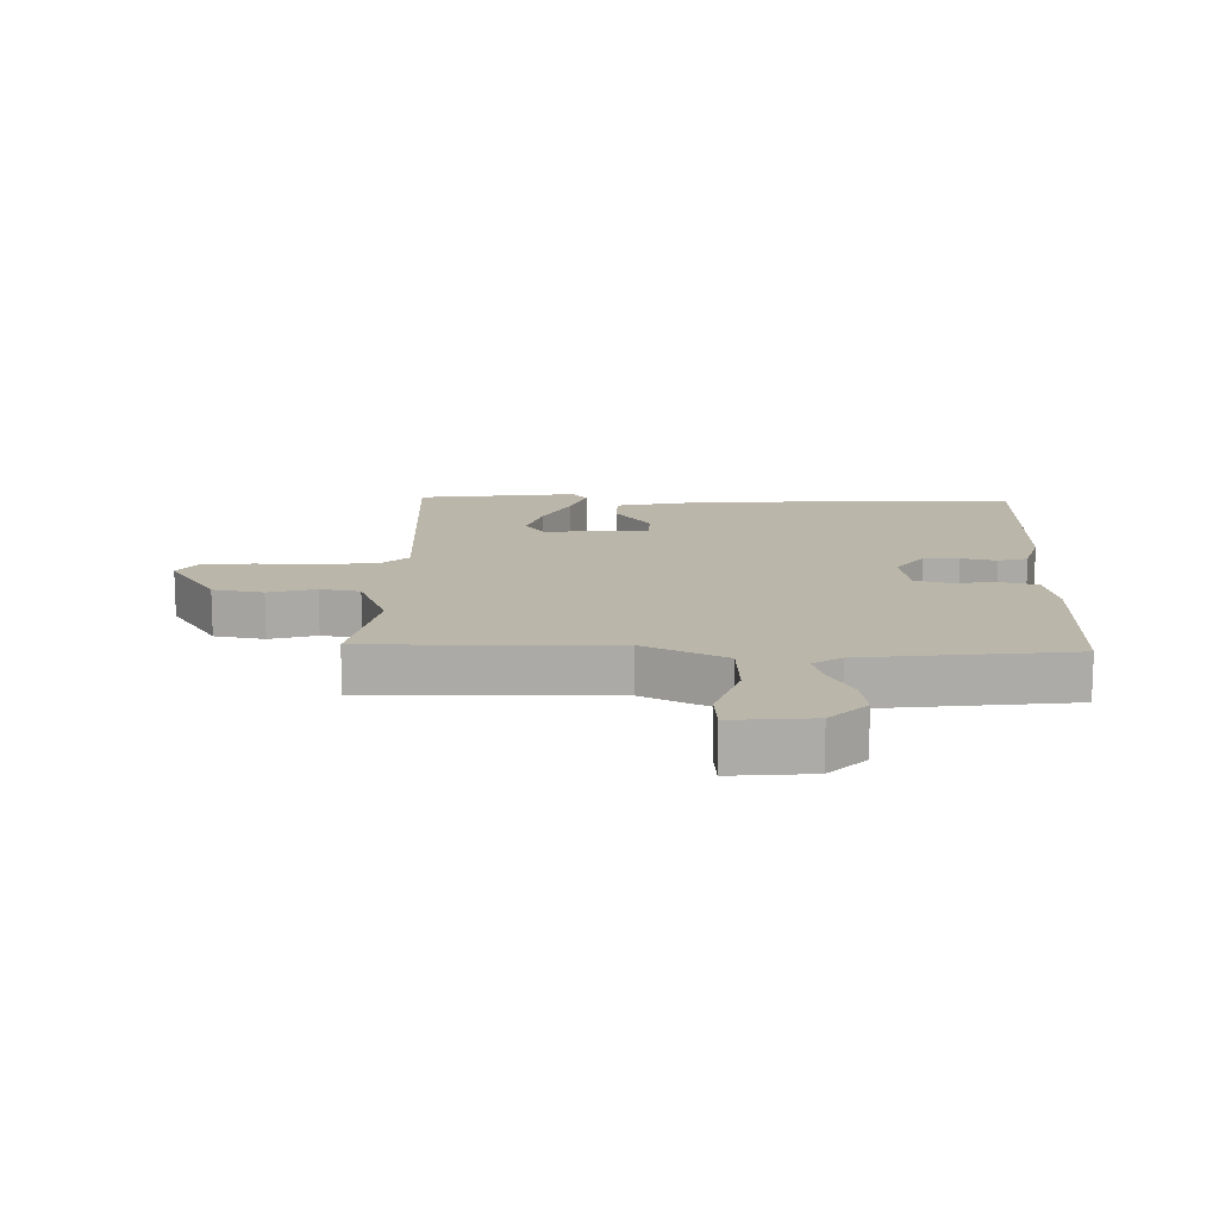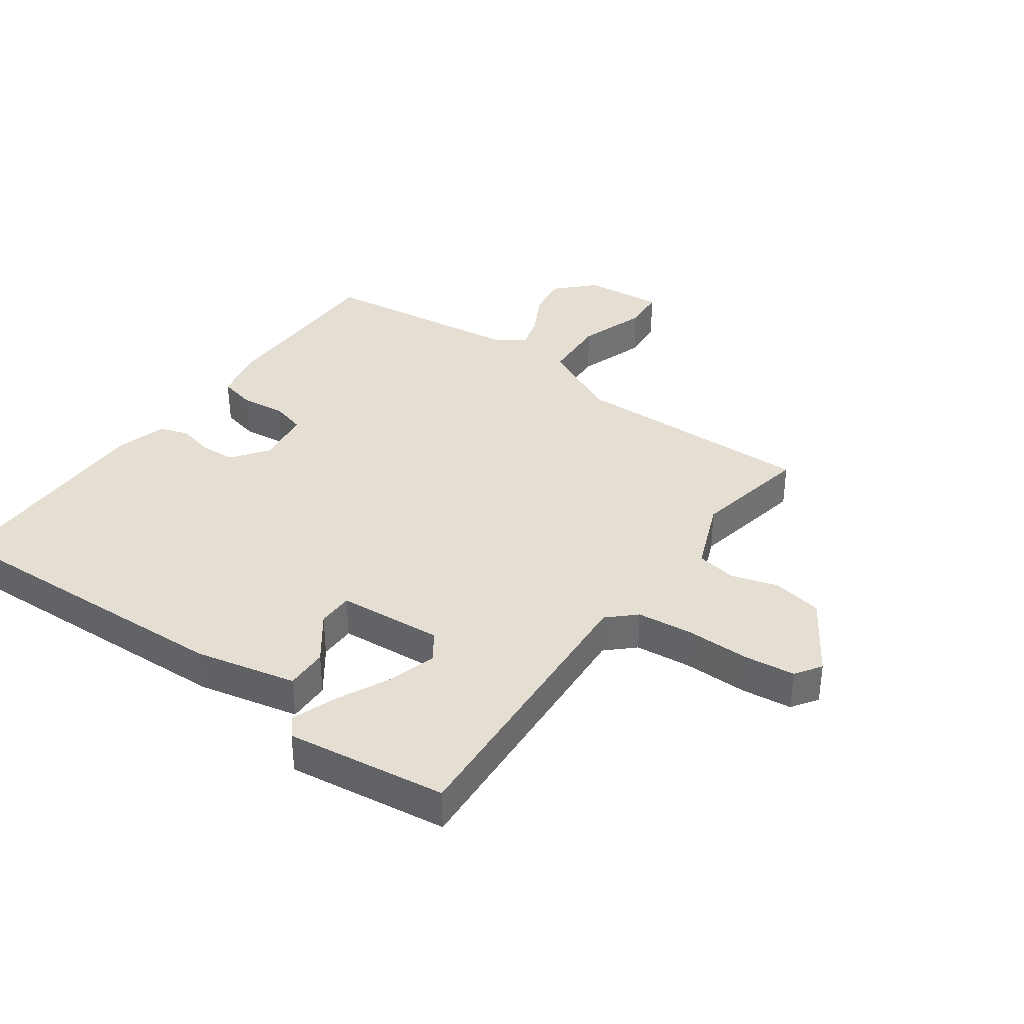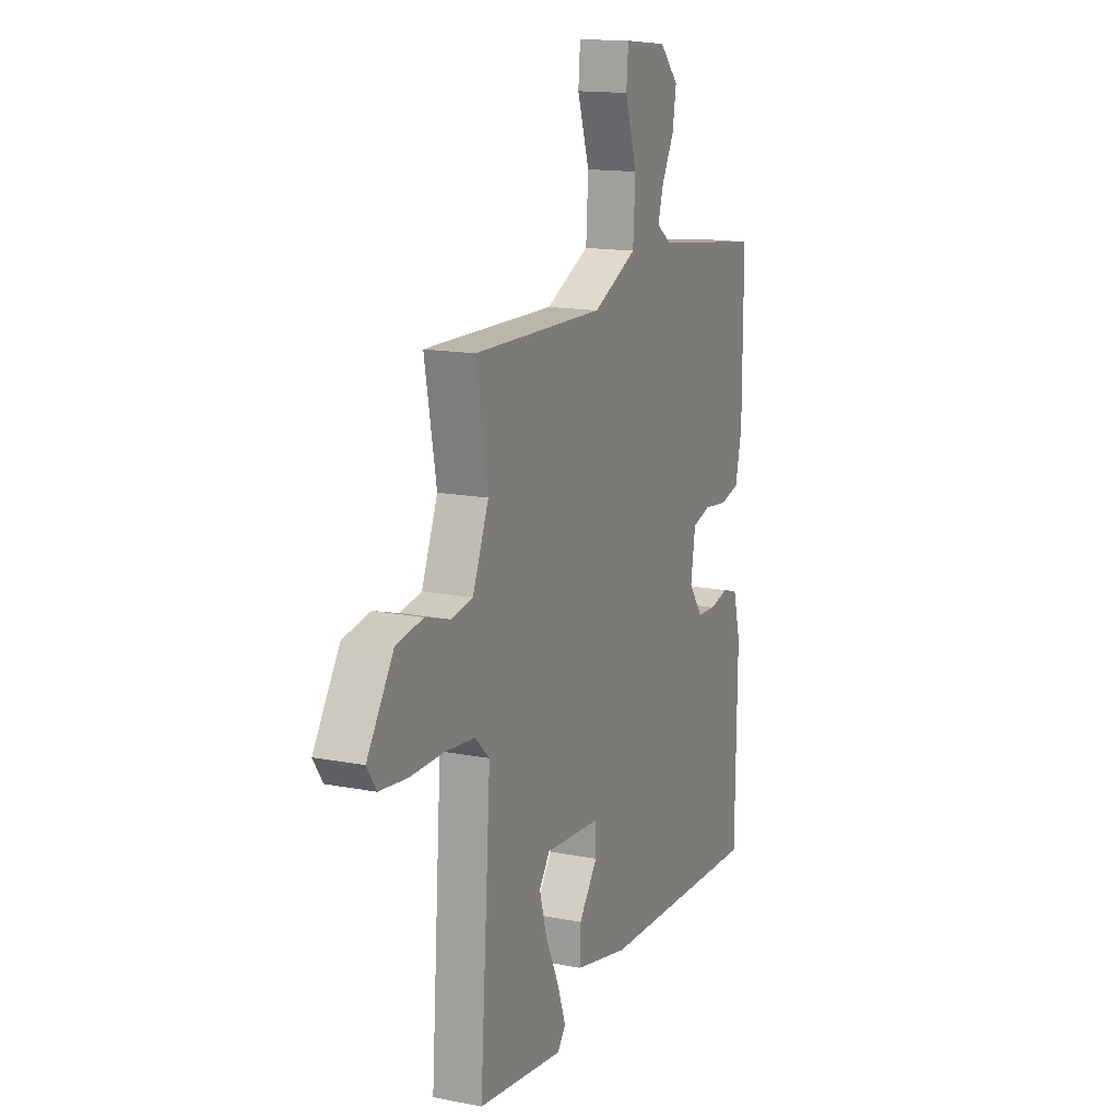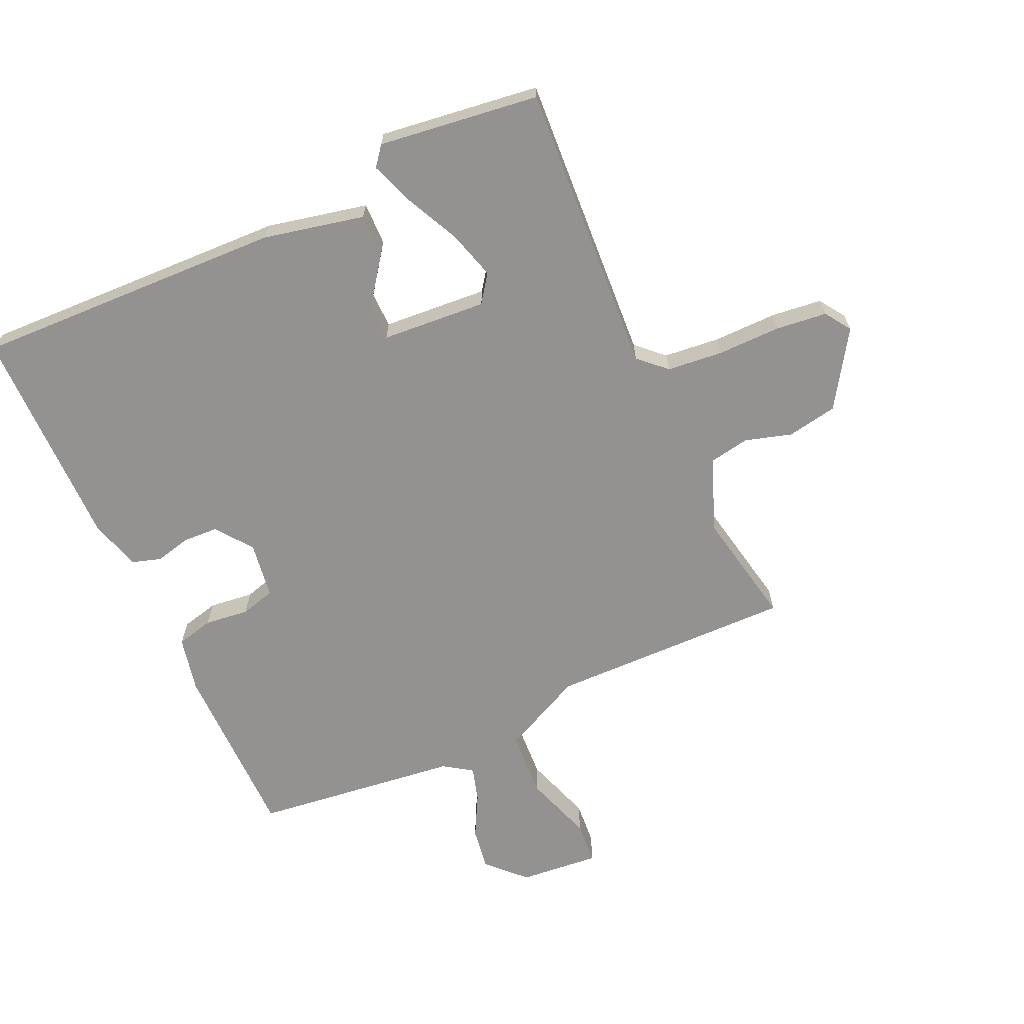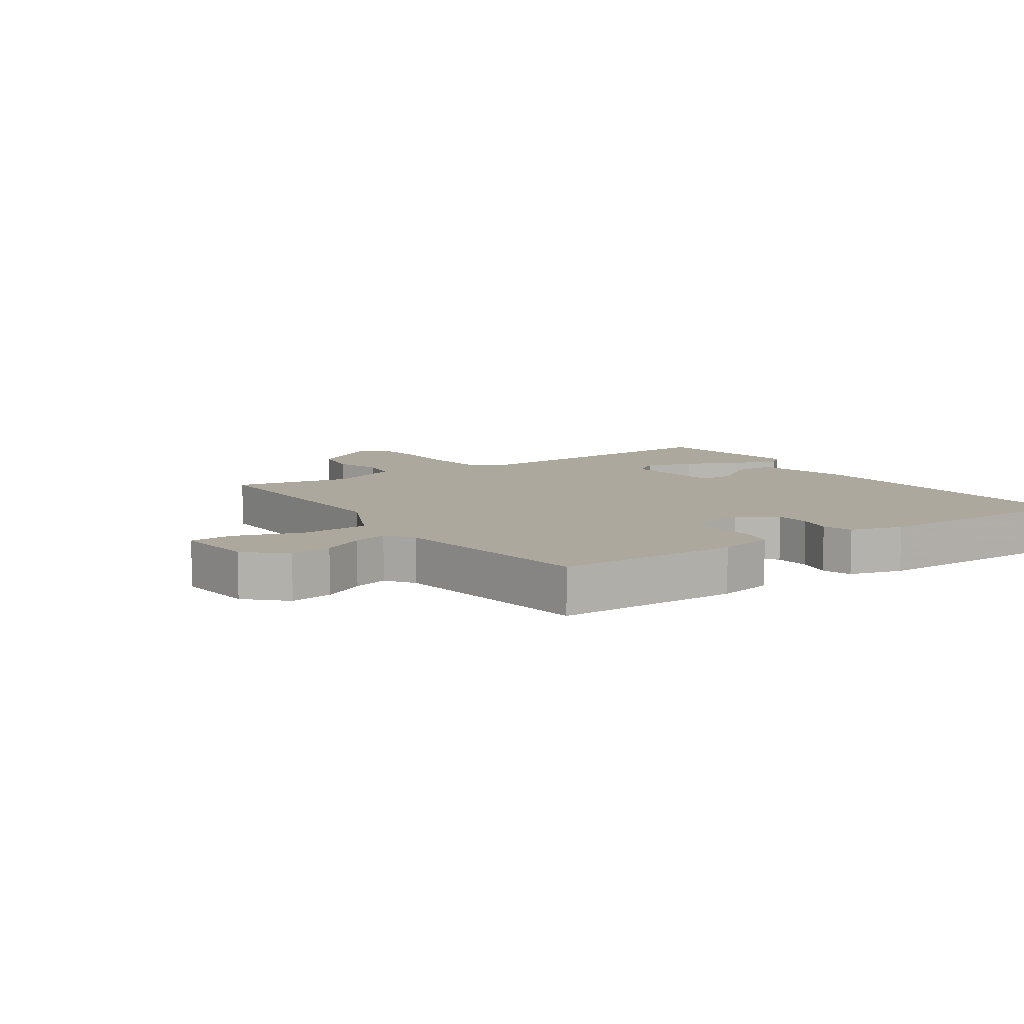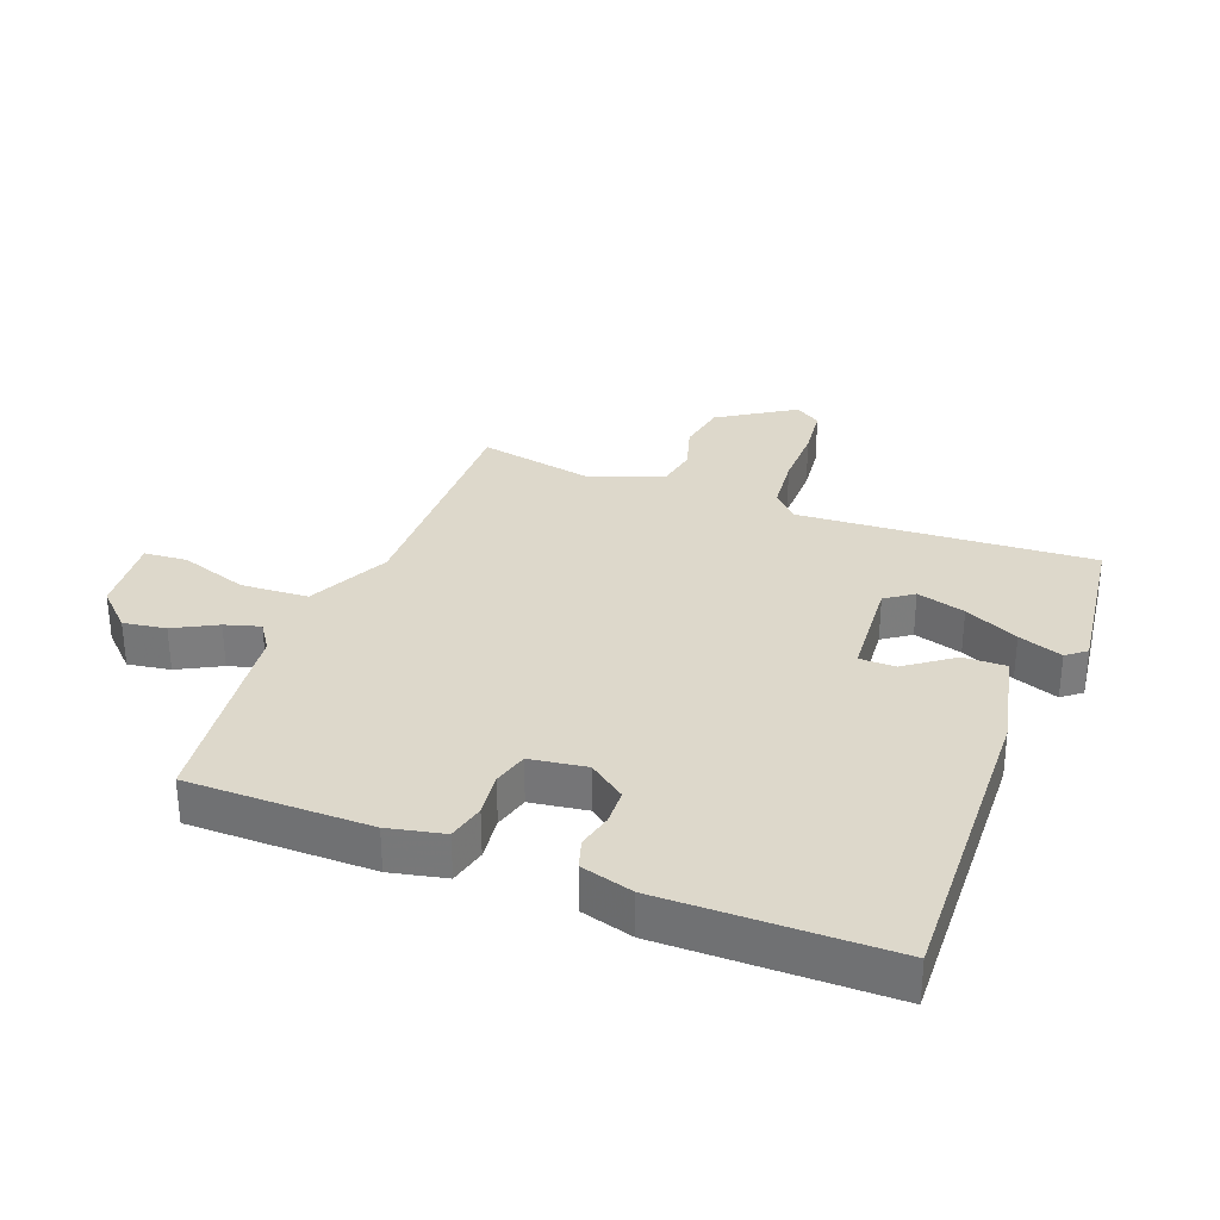
<metadata>
{"format":"obj","ext":"obj","renderer":"f3d","projection":"perspective","resolution":1024,"background":"white","views":[{"elev":13.9,"azim":2.1,"up":"+Y"},{"elev":36.9,"azim":-144.0,"up":"+Y"},{"elev":15.1,"azim":-67.2,"up":"+Z"},{"elev":-66.4,"azim":-155.0,"up":"+Y"},{"elev":8.7,"azim":56.0,"up":"+Y"},{"elev":31.2,"azim":111.4,"up":"+Y"}]}
</metadata>
<code>
v 0.5 0.07 0.5
v 0.499 0.07 0.207
v 0.479 0.07 0.118
v 0.419 0.07 0.104
v 0.348 0.07 0.113
v 0.292 0.07 0.098
v 0.278 0.07 0.008
v 0.321 0.07 -0.051
v 0.378 0.07 -0.054
v 0.435 0.07 -0.041
v 0.482 0.07 -0.056
v 0.505 0.07 -0.14
v 0.5 0.07 -0.5
v 0 0.07 -0.478
v -0.162 0.07 -0.441
v -0.16 0.07 -0.372
v -0.104 0.07 -0.297
v -0.104 0.07 -0.239
v -0.273 0.07 -0.225
v -0.305 0.07 -0.269
v -0.283 0.07 -0.347
v -0.242 0.07 -0.434
v -0.217 0.07 -0.505
v -0.242 0.07 -0.536
v -0.5 0.07 -0.5
v -0.467 0.07 -0.029
v -0.51 0.07 0.012
v -0.6 0.07 0.022
v -0.702 0.07 0.022
v -0.784 0.07 0.032
v -0.812 0.07 0.074
v -0.733 0.07 0.194
v -0.652 0.07 0.208
v -0.577 0.07 0.185
v -0.513 0.07 0.196
v -0.465 0.07 0.312
v -0.5 0.07 0.5
v -0.107 0.07 0.49
v 0.025 0.07 0.552
v 0.032 0.07 0.66
v -0.004 0.07 0.77
v 0.002 0.07 0.839
v 0.131 0.07 0.826
v 0.188 0.07 0.767
v 0.177 0.07 0.699
v 0.14 0.07 0.631
v 0.123 0.07 0.575
v 0.168 0.07 0.544
v 0.5 0 0.5
v 0.499 0 0.207
v 0.479 0 0.118
v 0.419 0 0.104
v 0.348 0 0.113
v 0.292 0 0.098
v 0.278 0 0.008
v 0.321 0 -0.051
v 0.378 0 -0.054
v 0.435 0 -0.041
v 0.482 0 -0.056
v 0.505 0 -0.14
v 0.5 0 -0.5
v 0 0 -0.478
v -0.162 0 -0.441
v -0.16 0 -0.372
v -0.104 0 -0.297
v -0.104 0 -0.239
v -0.273 0 -0.225
v -0.305 0 -0.269
v -0.283 0 -0.347
v -0.242 0 -0.434
v -0.217 0 -0.505
v -0.242 0 -0.536
v -0.5 0 -0.5
v -0.467 0 -0.029
v -0.51 0 0.012
v -0.6 0 0.022
v -0.702 0 0.022
v -0.784 0 0.032
v -0.812 0 0.074
v -0.733 0 0.194
v -0.652 0 0.208
v -0.577 0 0.185
v -0.513 0 0.196
v -0.465 0 0.312
v -0.5 0 0.5
v -0.107 0 0.49
v 0.025 0 0.552
v 0.032 0 0.66
v -0.004 0 0.77
v 0.002 0 0.839
v 0.131 0 0.826
v 0.188 0 0.767
v 0.177 0 0.699
v 0.14 0 0.631
v 0.123 0 0.575
v 0.168 0 0.544
f 44 45 46
f 43 44 46
f 42 43 46
f 41 42 46
f 40 41 46
f 39 40 46 47
f 38 39 47 48
f 36 37 38
f 1 2 3
f 48 1 3
f 38 48 3
f 36 38 3
f 35 36 3
f 32 33 34
f 31 32 34
f 30 31 34
f 29 30 34
f 28 29 34
f 27 28 34 35
f 24 25 26
f 23 24 26
f 22 23 26
f 21 22 26
f 20 21 26
f 19 20 26
f 18 19 26
f 18 26 27 35
f 15 16 17
f 14 15 17
f 13 14 17
f 12 13 17
f 11 12 17
f 10 11 17
f 9 10 17
f 8 9 17 18
f 7 8 18 35
f 3 4 5
f 35 3 5
f 35 5 6
f 6 7 35
f 94 93 92
f 94 92 91
f 94 91 90
f 94 90 89
f 94 89 88
f 95 94 88 87
f 96 95 87 86
f 86 85 84
f 51 50 49
f 51 49 96
f 51 96 86
f 51 86 84
f 51 84 83
f 82 81 80
f 82 80 79
f 82 79 78
f 82 78 77
f 82 77 76
f 83 82 76 75
f 74 73 72
f 74 72 71
f 74 71 70
f 74 70 69
f 74 69 68
f 74 68 67
f 74 67 66
f 83 75 74 66
f 65 64 63
f 65 63 62
f 65 62 61
f 65 61 60
f 65 60 59
f 65 59 58
f 65 58 57
f 66 65 57 56
f 83 66 56 55
f 53 52 51
f 53 51 83
f 54 53 83
f 83 55 54
f 1 49 50 2
f 2 50 51 3
f 3 51 52 4
f 4 52 53 5
f 5 53 54 6
f 6 54 55 7
f 7 55 56 8
f 8 56 57 9
f 9 57 58 10
f 10 58 59 11
f 11 59 60 12
f 12 60 61 13
f 13 61 62 14
f 14 62 63 15
f 15 63 64 16
f 16 64 65 17
f 17 65 66 18
f 18 66 67 19
f 19 67 68 20
f 20 68 69 21
f 21 69 70 22
f 22 70 71 23
f 23 71 72 24
f 24 72 73 25
f 25 73 74 26
f 26 74 75 27
f 27 75 76 28
f 28 76 77 29
f 29 77 78 30
f 30 78 79 31
f 31 79 80 32
f 32 80 81 33
f 33 81 82 34
f 34 82 83 35
f 35 83 84 36
f 36 84 85 37
f 37 85 86 38
f 38 86 87 39
f 39 87 88 40
f 40 88 89 41
f 41 89 90 42
f 42 90 91 43
f 43 91 92 44
f 44 92 93 45
f 45 93 94 46
f 46 94 95 47
f 47 95 96 48
f 48 96 49 1

</code>
